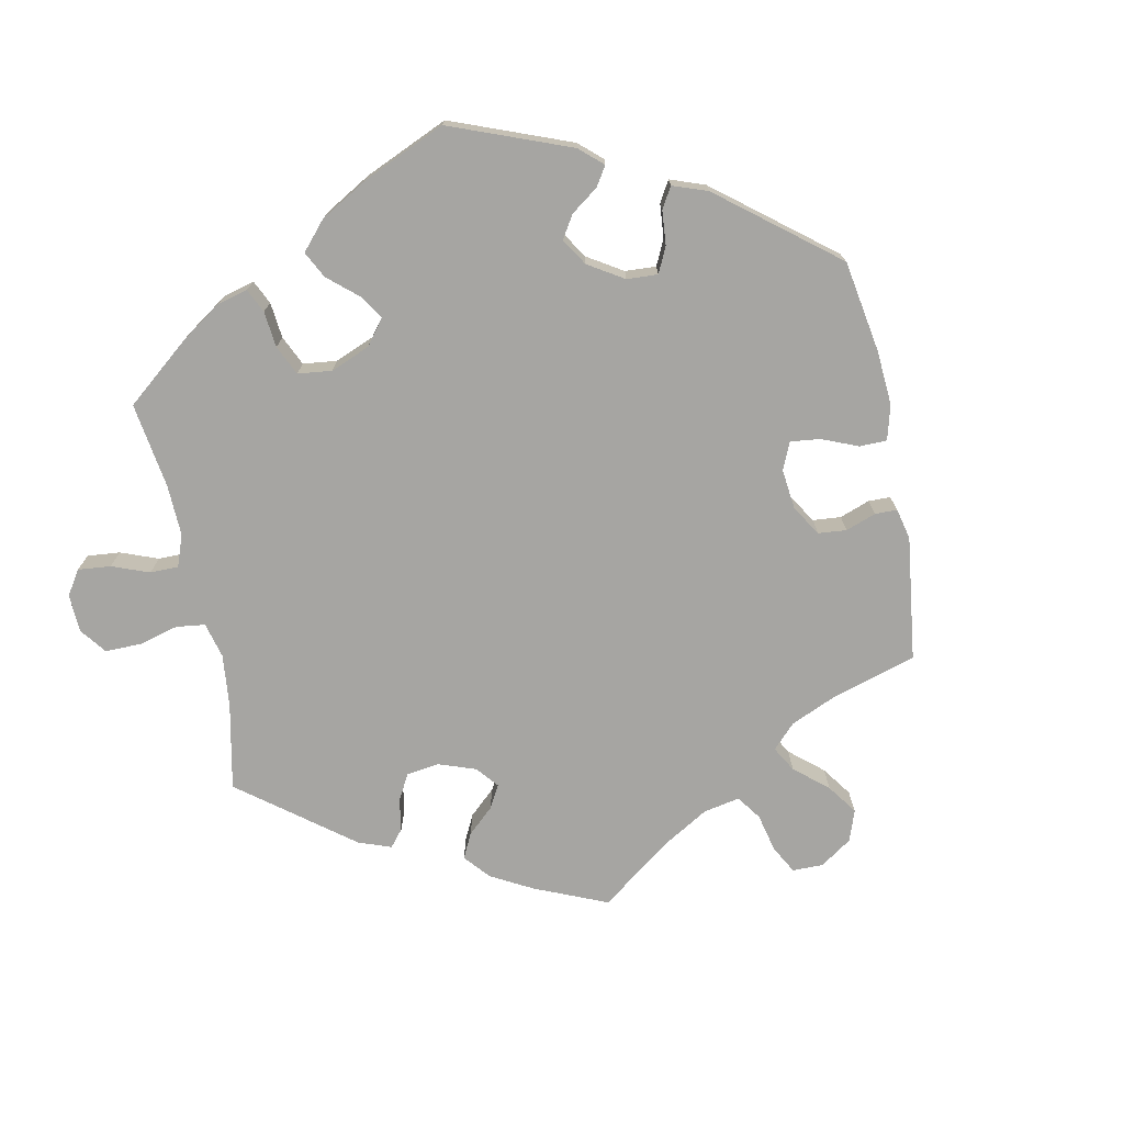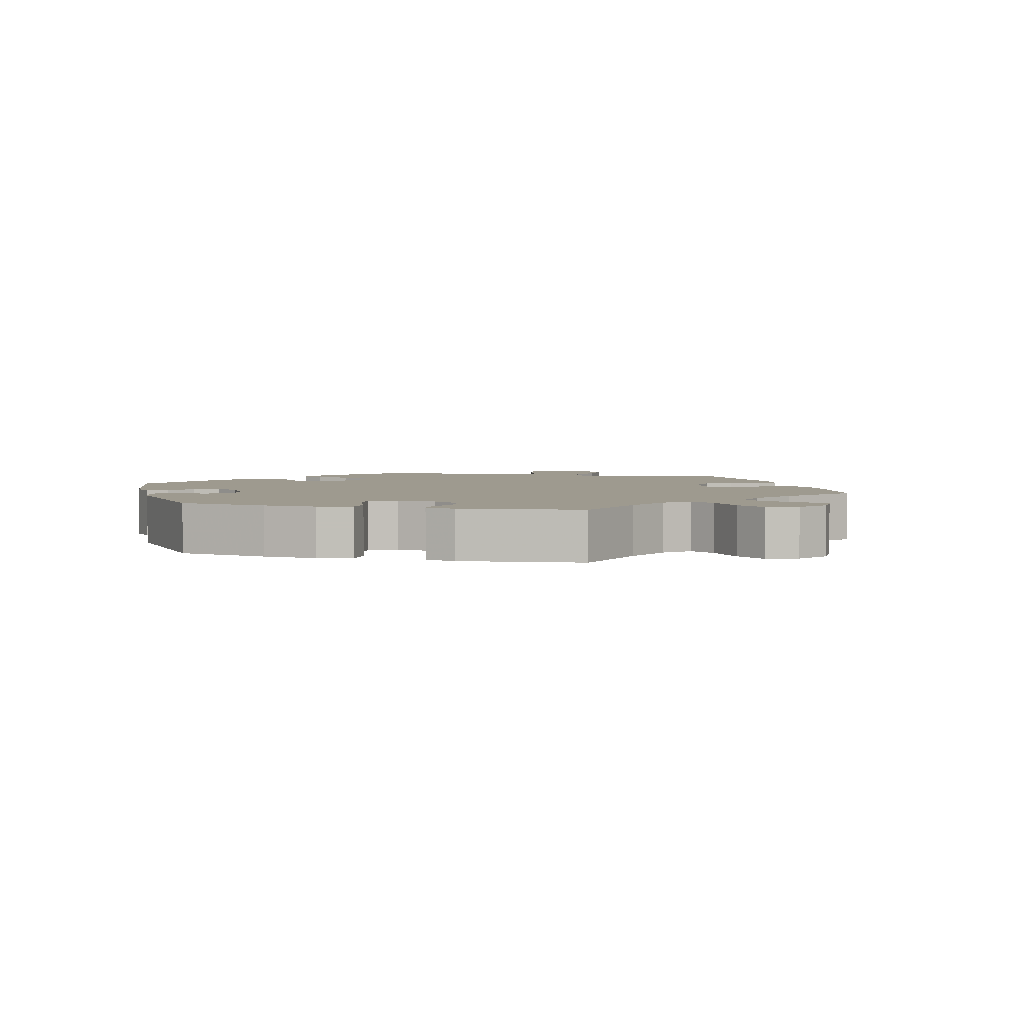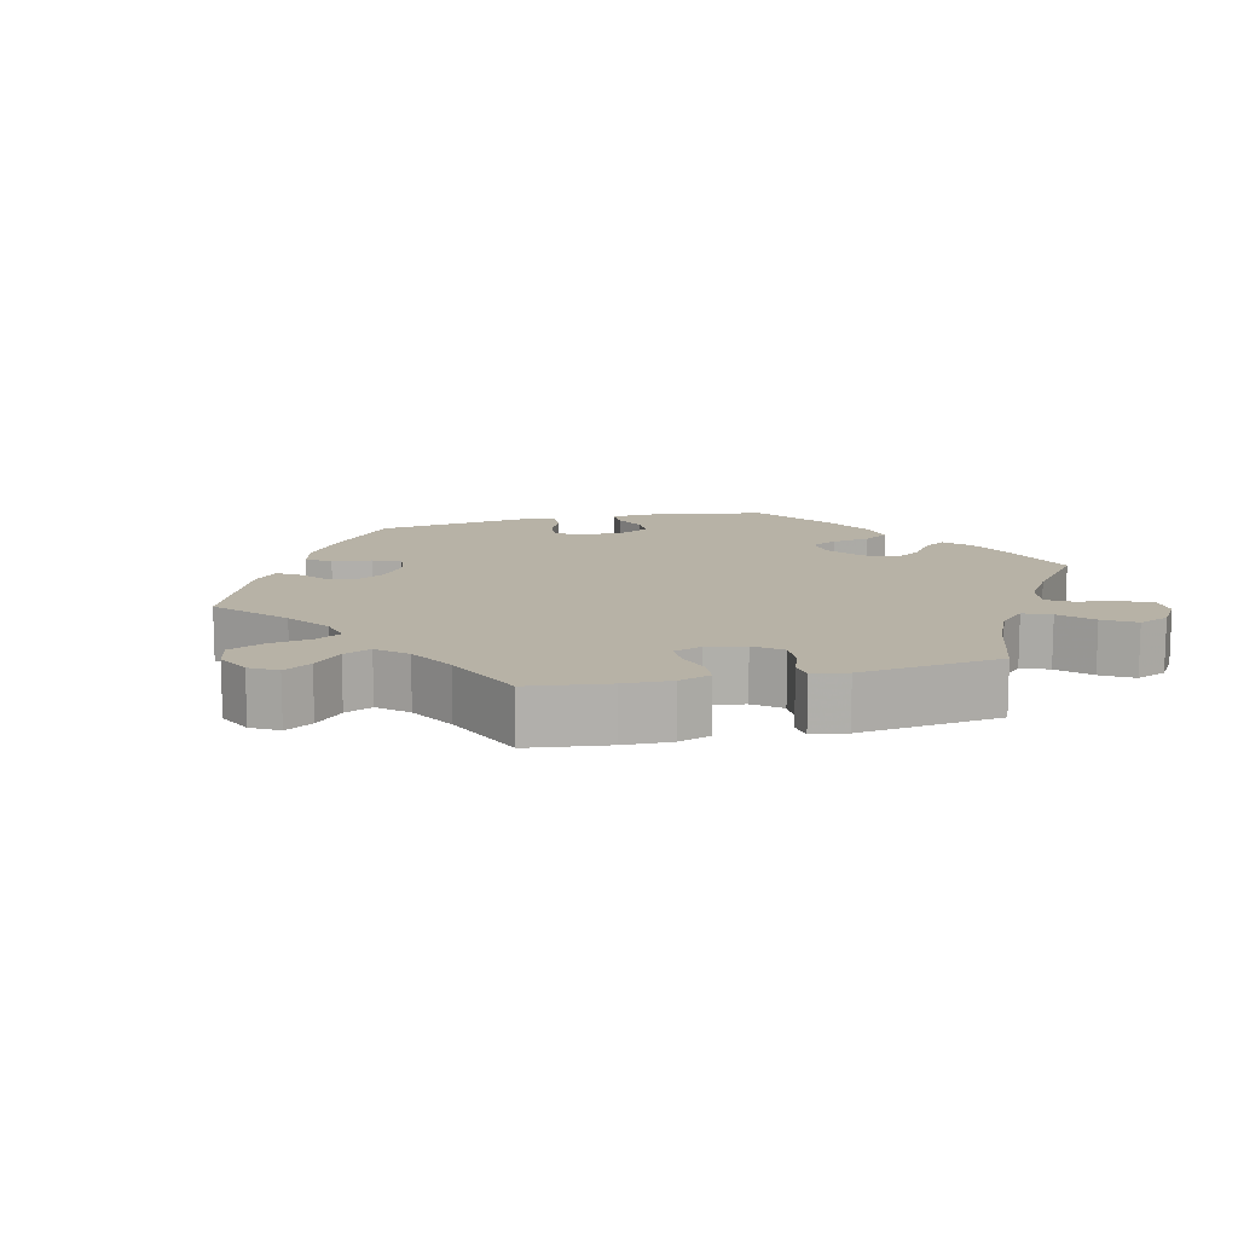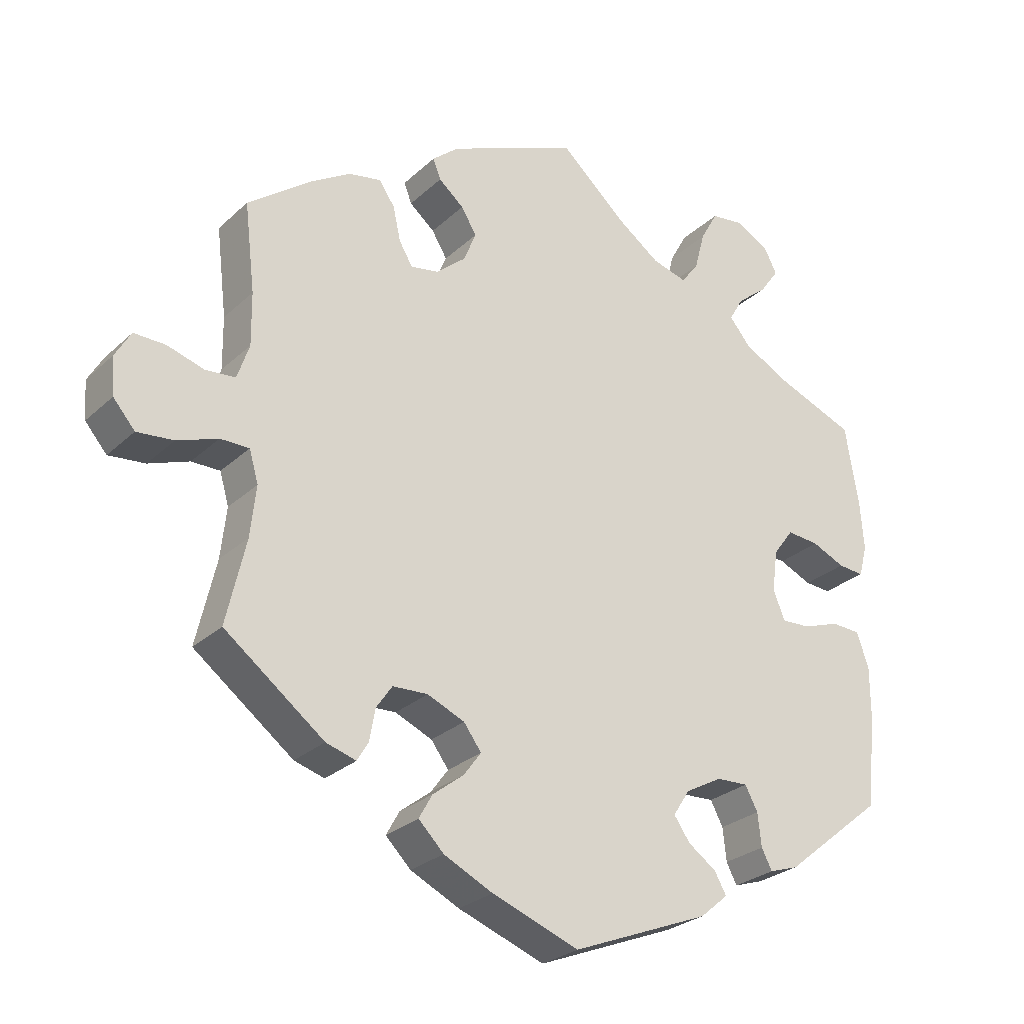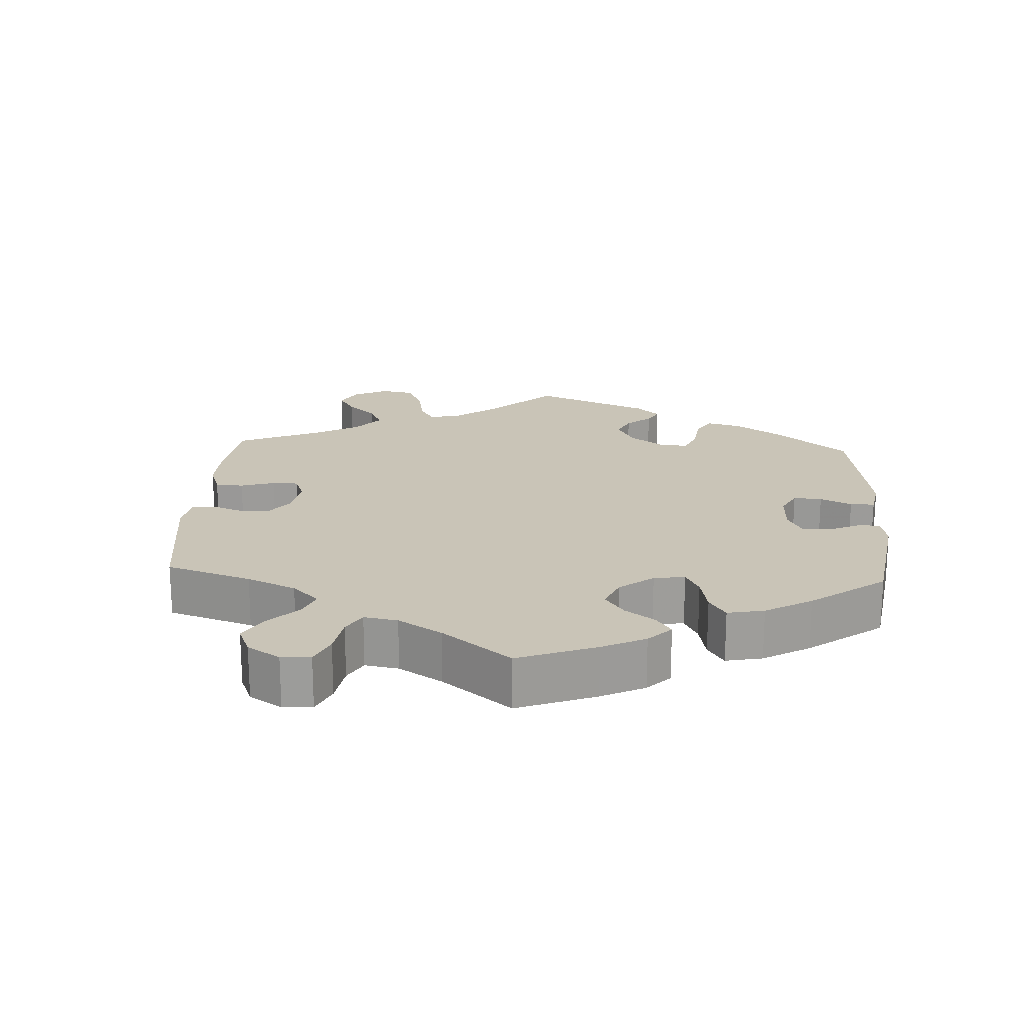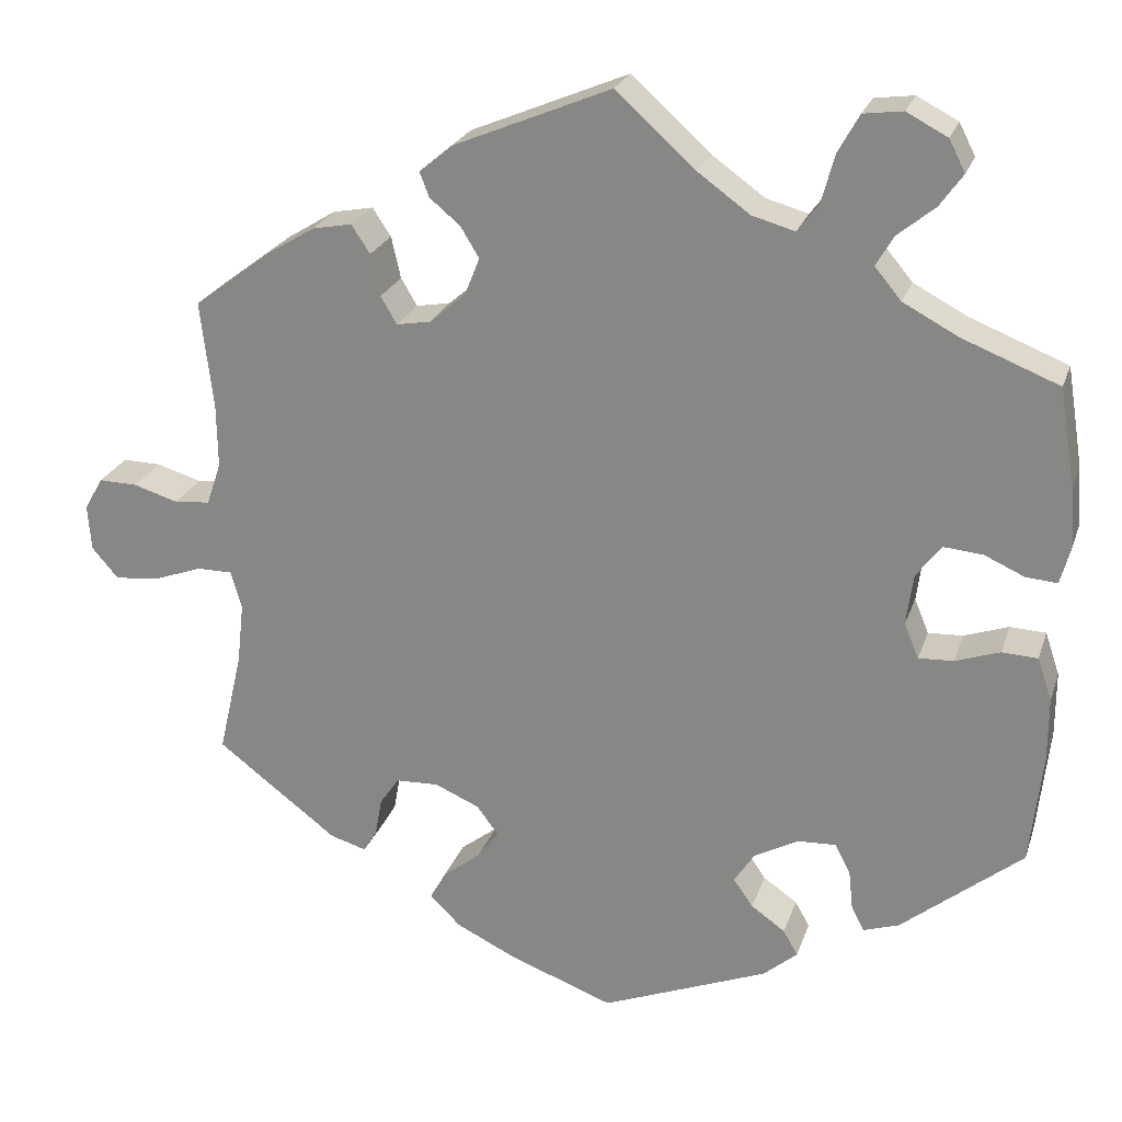
<metadata>
{"format":"obj","ext":"obj","renderer":"f3d","projection":"perspective","resolution":1024,"background":"white","views":[{"elev":-73.6,"azim":131.4,"up":"+Y"},{"elev":3.6,"azim":-135.0,"up":"+Y"},{"elev":12.3,"azim":-43.5,"up":"+Y"},{"elev":-27.0,"azim":-35.7,"up":"+Z"},{"elev":20.0,"azim":63.1,"up":"+Y"},{"elev":23.7,"azim":16.4,"up":"+Z"}]}
</metadata>
<code>
v -0.411 0.07 0.357
v -0.354 0.07 0.392
v -0.307 0.07 0.401
v -0.285 0.07 0.368
v -0.274 0.07 0.319
v -0.255 0.07 0.287
v -0.215 0.07 0.294
v -0.173 0.07 0.33
v -0.155 0.07 0.374
v -0.177 0.07 0.41
v -0.213 0.07 0.44
v -0.224 0.07 0.469
v -0.186 0.07 0.501
v -0.001 0.07 0.578
v 0.093 0.07 0.494
v 0.154 0.07 0.45
v 0.204 0.07 0.436
v 0.229 0.07 0.469
v 0.244 0.07 0.525
v 0.269 0.07 0.57
v 0.315 0.07 0.576
v 0.363 0.07 0.551
v 0.382 0.07 0.514
v 0.355 0.07 0.476
v 0.311 0.07 0.44
v 0.291 0.07 0.405
v 0.322 0.07 0.368
v 0.386 0.07 0.334
v 0.5 0.07 0.289
v 0.519 0.07 0.172
v 0.524 0.07 0.104
v 0.512 0.07 0.06
v 0.475 0.07 0.063
v 0.428 0.07 0.084
v 0.382 0.07 0.088
v 0.353 0.07 0.049
v 0.345 0.07 -0.011
v 0.362 0.07 -0.052
v 0.403 0.07 -0.05
v 0.455 0.07 -0.032
v 0.497 0.07 -0.034
v 0.514 0.07 -0.084
v 0.514 0.07 -0.16
v 0.5 0.07 -0.289
v 0.358 0.07 -0.404
v 0.316 0.07 -0.418
v 0.301 0.07 -0.389
v 0.296 0.07 -0.342
v 0.278 0.07 -0.308
v 0.233 0.07 -0.31
v 0.181 0.07 -0.338
v 0.157 0.07 -0.375
v 0.18 0.07 -0.408
v 0.22 0.07 -0.436
v 0.237 0.07 -0.466
v 0.197 0.07 -0.5
v 0.001 0.07 -0.578
v -0.123 0.07 -0.532
v -0.193 0.07 -0.498
v -0.229 0.07 -0.462
v -0.21 0.07 -0.428
v -0.166 0.07 -0.394
v -0.141 0.07 -0.36
v -0.166 0.07 -0.326
v -0.219 0.07 -0.303
v -0.269 0.07 -0.305
v -0.292 0.07 -0.338
v -0.3 0.07 -0.383
v -0.316 0.07 -0.41
v -0.359 0.07 -0.397
v -0.501 0.07 -0.289
v -0.473 0.07 -0.168
v -0.465 0.07 -0.096
v -0.478 0.07 -0.051
v -0.519 0.07 -0.051
v -0.577 0.07 -0.072
v -0.629 0.07 -0.077
v -0.66 0.07 -0.041
v -0.664 0.07 0.013
v -0.642 0.07 0.051
v -0.597 0.07 0.05
v -0.544 0.07 0.034
v -0.502 0.07 0.038
v -0.485 0.07 0.088
v -0.486 0.07 0.163
v -0.501 0.07 0.289
v -0.411 0 0.357
v -0.354 0 0.392
v -0.307 0 0.401
v -0.285 0 0.368
v -0.274 0 0.319
v -0.255 0 0.287
v -0.215 0 0.294
v -0.173 0 0.33
v -0.155 0 0.374
v -0.177 0 0.41
v -0.213 0 0.44
v -0.224 0 0.469
v -0.186 0 0.501
v -0.001 0 0.578
v 0.093 0 0.494
v 0.154 0 0.45
v 0.204 0 0.436
v 0.229 0 0.469
v 0.244 0 0.525
v 0.269 0 0.57
v 0.315 0 0.576
v 0.363 0 0.551
v 0.382 0 0.514
v 0.355 0 0.476
v 0.311 0 0.44
v 0.291 0 0.405
v 0.322 0 0.368
v 0.386 0 0.334
v 0.5 0 0.289
v 0.519 0 0.172
v 0.524 0 0.104
v 0.512 0 0.06
v 0.475 0 0.063
v 0.428 0 0.084
v 0.382 0 0.088
v 0.353 0 0.049
v 0.345 0 -0.011
v 0.362 0 -0.052
v 0.403 0 -0.05
v 0.455 0 -0.032
v 0.497 0 -0.034
v 0.514 0 -0.084
v 0.514 0 -0.16
v 0.5 0 -0.289
v 0.358 0 -0.404
v 0.316 0 -0.418
v 0.301 0 -0.389
v 0.296 0 -0.342
v 0.278 0 -0.308
v 0.233 0 -0.31
v 0.181 0 -0.338
v 0.157 0 -0.375
v 0.18 0 -0.408
v 0.22 0 -0.436
v 0.237 0 -0.466
v 0.197 0 -0.5
v 0.001 0 -0.578
v -0.123 0 -0.532
v -0.193 0 -0.498
v -0.229 0 -0.462
v -0.21 0 -0.428
v -0.166 0 -0.394
v -0.141 0 -0.36
v -0.166 0 -0.326
v -0.219 0 -0.303
v -0.269 0 -0.305
v -0.292 0 -0.338
v -0.3 0 -0.383
v -0.316 0 -0.41
v -0.359 0 -0.397
v -0.501 0 -0.289
v -0.473 0 -0.168
v -0.465 0 -0.096
v -0.478 0 -0.051
v -0.519 0 -0.051
v -0.577 0 -0.072
v -0.629 0 -0.077
v -0.66 0 -0.041
v -0.664 0 0.013
v -0.642 0 0.051
v -0.597 0 0.05
v -0.544 0 0.034
v -0.502 0 0.038
v -0.485 0 0.088
v -0.486 0 0.163
v -0.501 0 0.289
f 85 86 1 2
f 84 85 2 3
f 83 84 3 4
f 79 80 81 82
f 79 82 83
f 78 79 83
f 75 76 77 78
f 74 75 78 83
f 73 74 83 4
f 69 70 71 72
f 67 68 69 72
f 66 67 72 73
f 65 66 73 4
f 59 60 61 62
f 59 62 63
f 58 59 63
f 57 58 63
f 56 57 63
f 53 54 55 56
f 52 53 56 63
f 51 52 63 64
f 45 46 47 48
f 45 48 49
f 44 45 49
f 43 44 49 50
f 39 40 41 42
f 38 39 42 43
f 31 32 33 34
f 31 34 35
f 28 29 30 31
f 27 28 31 35
f 26 27 35 36
f 22 23 24 25
f 22 25 26
f 21 22 26
f 18 19 20 21
f 17 18 21 26
f 16 17 26 36
f 12 13 14 15
f 10 11 12 15
f 9 10 15 16
f 8 9 16 36
f 64 65 4 5
f 50 51 64
f 38 43 50 64
f 37 38 64
f 7 8 36 37
f 6 7 37 64
f 5 6 64
f 88 87 172 171
f 89 88 171 170
f 90 89 170 169
f 168 167 166 165
f 169 168 165
f 169 165 164
f 164 163 162 161
f 169 164 161 160
f 90 169 160 159
f 158 157 156 155
f 158 155 154 153
f 159 158 153 152
f 90 159 152 151
f 148 147 146 145
f 149 148 145
f 149 145 144
f 149 144 143
f 149 143 142
f 142 141 140 139
f 149 142 139 138
f 150 149 138 137
f 134 133 132 131
f 135 134 131
f 135 131 130
f 136 135 130 129
f 128 127 126 125
f 129 128 125 124
f 120 119 118 117
f 121 120 117
f 117 116 115 114
f 121 117 114 113
f 122 121 113 112
f 111 110 109 108
f 112 111 108
f 112 108 107
f 107 106 105 104
f 112 107 104 103
f 122 112 103 102
f 101 100 99 98
f 101 98 97 96
f 102 101 96 95
f 122 102 95 94
f 91 90 151 150
f 150 137 136
f 150 136 129 124
f 150 124 123
f 123 122 94 93
f 150 123 93 92
f 150 92 91
f 1 87 88 2
f 2 88 89 3
f 3 89 90 4
f 4 90 91 5
f 5 91 92 6
f 6 92 93 7
f 7 93 94 8
f 8 94 95 9
f 9 95 96 10
f 10 96 97 11
f 11 97 98 12
f 12 98 99 13
f 13 99 100 14
f 14 100 101 15
f 15 101 102 16
f 16 102 103 17
f 17 103 104 18
f 18 104 105 19
f 19 105 106 20
f 20 106 107 21
f 21 107 108 22
f 22 108 109 23
f 23 109 110 24
f 24 110 111 25
f 25 111 112 26
f 26 112 113 27
f 27 113 114 28
f 28 114 115 29
f 29 115 116 30
f 30 116 117 31
f 31 117 118 32
f 32 118 119 33
f 33 119 120 34
f 34 120 121 35
f 35 121 122 36
f 36 122 123 37
f 37 123 124 38
f 38 124 125 39
f 39 125 126 40
f 40 126 127 41
f 41 127 128 42
f 42 128 129 43
f 43 129 130 44
f 44 130 131 45
f 45 131 132 46
f 46 132 133 47
f 47 133 134 48
f 48 134 135 49
f 49 135 136 50
f 50 136 137 51
f 51 137 138 52
f 52 138 139 53
f 53 139 140 54
f 54 140 141 55
f 55 141 142 56
f 56 142 143 57
f 57 143 144 58
f 58 144 145 59
f 59 145 146 60
f 60 146 147 61
f 61 147 148 62
f 62 148 149 63
f 63 149 150 64
f 64 150 151 65
f 65 151 152 66
f 66 152 153 67
f 67 153 154 68
f 68 154 155 69
f 69 155 156 70
f 70 156 157 71
f 71 157 158 72
f 72 158 159 73
f 73 159 160 74
f 74 160 161 75
f 75 161 162 76
f 76 162 163 77
f 77 163 164 78
f 78 164 165 79
f 79 165 166 80
f 80 166 167 81
f 81 167 168 82
f 82 168 169 83
f 83 169 170 84
f 84 170 171 85
f 85 171 172 86
f 86 172 87 1

</code>
